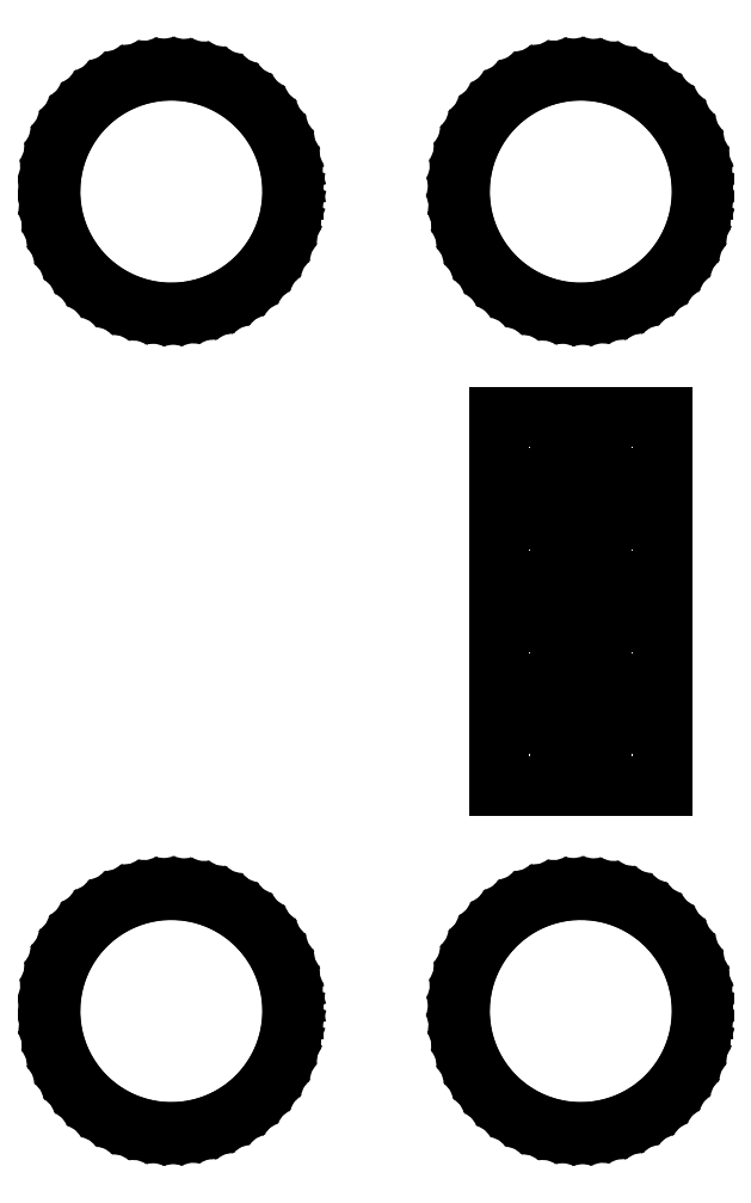
<metadata>
{"format":"dxf","ext":"dxf","renderer":"ezdxf+matplotlib","layout":"modelspace","background":"white","min_lineweight":24,"dpi":150}
</metadata>
<code>
0
SECTION
2
ENTITIES
0
LINE
8
BLACK
10
5.809
20
-3.682
11
5.822
21
-3.684
0
LINE
8
BLACK
10
5.822
20
-3.684
11
5.835
21
-3.687
0
LINE
8
BLACK
10
5.835
20
-3.687
11
5.848
21
-3.692
0
LINE
8
BLACK
10
5.848
20
-3.692
11
5.86
21
-3.698
0
LINE
8
BLACK
10
5.86
20
-3.698
11
5.871
21
-3.706
0
LINE
8
BLACK
10
5.871
20
-3.706
11
5.882
21
-3.715
0
LINE
8
BLACK
10
5.882
20
-3.715
11
5.891
21
-3.725
0
LINE
8
BLACK
10
5.891
20
-3.725
11
5.899
21
-3.736
0
LINE
8
BLACK
10
5.899
20
-3.736
11
5.906
21
-3.747
0
LINE
8
BLACK
10
5.906
20
-3.747
11
5.911
21
-3.76
0
LINE
8
BLACK
10
5.911
20
-3.76
11
5.915
21
-3.773
0
LINE
8
BLACK
10
5.915
20
-3.773
11
5.917
21
-3.786
0
LINE
8
BLACK
10
5.917
20
-3.786
11
5.918
21
-3.8
0
LINE
8
BLACK
10
5.918
20
-3.8
11
5.918
21
-3.807
0
LINE
8
BLACK
10
5.918
20
-3.807
11
5.916
21
-3.821
0
LINE
8
BLACK
10
5.916
20
-3.821
11
5.913
21
-3.834
0
LINE
8
BLACK
10
5.913
20
-3.834
11
5.908
21
-3.847
0
LINE
8
BLACK
10
5.908
20
-3.847
11
5.902
21
-3.859
0
LINE
8
BLACK
10
5.902
20
-3.859
11
5.895
21
-3.87
0
LINE
8
BLACK
10
5.895
20
-3.87
11
5.886
21
-3.881
0
LINE
8
BLACK
10
5.886
20
-3.881
11
5.876
21
-3.89
0
LINE
8
BLACK
10
5.876
20
-3.89
11
5.865
21
-3.898
0
LINE
8
BLACK
10
5.865
20
-3.898
11
5.854
21
-3.905
0
LINE
8
BLACK
10
5.854
20
-3.905
11
5.841
21
-3.911
0
LINE
8
BLACK
10
5.841
20
-3.911
11
5.828
21
-3.915
0
LINE
8
BLACK
10
5.828
20
-3.915
11
5.815
21
-3.917
0
LINE
8
BLACK
10
5.815
20
-3.917
11
5.801
21
-3.918
0
LINE
8
BLACK
10
5.801
20
-3.918
11
5.788
21
-3.917
0
LINE
8
BLACK
10
5.788
20
-3.917
11
5.774
21
-3.915
0
LINE
8
BLACK
10
5.774
20
-3.915
11
5.761
21
-3.912
0
LINE
8
BLACK
10
5.761
20
-3.912
11
5.749
21
-3.906
0
LINE
8
BLACK
10
5.749
20
-3.906
11
5.737
21
-3.9
0
LINE
8
BLACK
10
5.737
20
-3.9
11
5.726
21
-3.892
0
LINE
8
BLACK
10
5.726
20
-3.892
11
5.716
21
-3.883
0
LINE
8
BLACK
10
5.716
20
-3.883
11
5.707
21
-3.872
0
LINE
8
BLACK
10
5.707
20
-3.872
11
5.699
21
-3.861
0
LINE
8
BLACK
10
5.699
20
-3.861
11
5.693
21
-3.849
0
LINE
8
BLACK
10
5.693
20
-3.849
11
5.688
21
-3.837
0
LINE
8
BLACK
10
5.688
20
-3.837
11
5.684
21
-3.823
0
LINE
8
BLACK
10
5.684
20
-3.823
11
5.682
21
-3.81
0
LINE
8
BLACK
10
5.682
20
-3.81
11
5.682
21
-3.796
0
LINE
8
BLACK
10
5.682
20
-3.796
11
5.683
21
-3.783
0
LINE
8
BLACK
10
5.683
20
-3.783
11
5.686
21
-3.769
0
LINE
8
BLACK
10
5.686
20
-3.769
11
5.69
21
-3.757
0
LINE
8
BLACK
10
5.69
20
-3.757
11
5.696
21
-3.744
0
LINE
8
BLACK
10
5.696
20
-3.744
11
5.703
21
-3.733
0
LINE
8
BLACK
10
5.703
20
-3.733
11
5.711
21
-3.722
0
LINE
8
BLACK
10
5.711
20
-3.722
11
5.721
21
-3.712
0
LINE
8
BLACK
10
5.721
20
-3.712
11
5.732
21
-3.704
0
LINE
8
BLACK
10
5.732
20
-3.704
11
5.743
21
-3.696
0
LINE
8
BLACK
10
5.743
20
-3.696
11
5.755
21
-3.691
0
LINE
8
BLACK
10
5.755
20
-3.691
11
5.768
21
-3.686
0
LINE
8
BLACK
10
5.768
20
-3.686
11
5.782
21
-3.683
0
LINE
8
BLACK
10
5.782
20
-3.683
11
5.795
21
-3.682
0
LINE
8
BLACK
10
5.795
20
-3.682
11
5.809
21
-3.682
0
LINE
8
BLACK
10
5.409
20
-3.682
11
5.422
21
-3.684
0
LINE
8
BLACK
10
5.422
20
-3.684
11
5.435
21
-3.687
0
LINE
8
BLACK
10
5.435
20
-3.687
11
5.448
21
-3.692
0
LINE
8
BLACK
10
5.448
20
-3.692
11
5.46
21
-3.698
0
LINE
8
BLACK
10
5.46
20
-3.698
11
5.471
21
-3.706
0
LINE
8
BLACK
10
5.471
20
-3.706
11
5.482
21
-3.715
0
LINE
8
BLACK
10
5.482
20
-3.715
11
5.491
21
-3.725
0
LINE
8
BLACK
10
5.491
20
-3.725
11
5.499
21
-3.736
0
LINE
8
BLACK
10
5.499
20
-3.736
11
5.506
21
-3.747
0
LINE
8
BLACK
10
5.506
20
-3.747
11
5.511
21
-3.76
0
LINE
8
BLACK
10
5.511
20
-3.76
11
5.515
21
-3.773
0
LINE
8
BLACK
10
5.515
20
-3.773
11
5.517
21
-3.786
0
LINE
8
BLACK
10
5.517
20
-3.786
11
5.518
21
-3.8
0
LINE
8
BLACK
10
5.518
20
-3.8
11
5.518
21
-3.807
0
LINE
8
BLACK
10
5.518
20
-3.807
11
5.516
21
-3.821
0
LINE
8
BLACK
10
5.516
20
-3.821
11
5.513
21
-3.834
0
LINE
8
BLACK
10
5.513
20
-3.834
11
5.508
21
-3.847
0
LINE
8
BLACK
10
5.508
20
-3.847
11
5.502
21
-3.859
0
LINE
8
BLACK
10
5.502
20
-3.859
11
5.495
21
-3.87
0
LINE
8
BLACK
10
5.495
20
-3.87
11
5.486
21
-3.881
0
LINE
8
BLACK
10
5.486
20
-3.881
11
5.476
21
-3.89
0
LINE
8
BLACK
10
5.476
20
-3.89
11
5.465
21
-3.898
0
LINE
8
BLACK
10
5.465
20
-3.898
11
5.454
21
-3.905
0
LINE
8
BLACK
10
5.454
20
-3.905
11
5.441
21
-3.911
0
LINE
8
BLACK
10
5.441
20
-3.911
11
5.428
21
-3.915
0
LINE
8
BLACK
10
5.428
20
-3.915
11
5.415
21
-3.917
0
LINE
8
BLACK
10
5.415
20
-3.917
11
5.401
21
-3.918
0
LINE
8
BLACK
10
5.401
20
-3.918
11
5.388
21
-3.917
0
LINE
8
BLACK
10
5.388
20
-3.917
11
5.374
21
-3.915
0
LINE
8
BLACK
10
5.374
20
-3.915
11
5.361
21
-3.912
0
LINE
8
BLACK
10
5.361
20
-3.912
11
5.349
21
-3.906
0
LINE
8
BLACK
10
5.349
20
-3.906
11
5.337
21
-3.9
0
LINE
8
BLACK
10
5.337
20
-3.9
11
5.326
21
-3.892
0
LINE
8
BLACK
10
5.326
20
-3.892
11
5.316
21
-3.883
0
LINE
8
BLACK
10
5.316
20
-3.883
11
5.307
21
-3.872
0
LINE
8
BLACK
10
5.307
20
-3.872
11
5.299
21
-3.861
0
LINE
8
BLACK
10
5.299
20
-3.861
11
5.293
21
-3.849
0
LINE
8
BLACK
10
5.293
20
-3.849
11
5.288
21
-3.837
0
LINE
8
BLACK
10
5.288
20
-3.837
11
5.284
21
-3.823
0
LINE
8
BLACK
10
5.284
20
-3.823
11
5.282
21
-3.81
0
LINE
8
BLACK
10
5.282
20
-3.81
11
5.282
21
-3.796
0
LINE
8
BLACK
10
5.282
20
-3.796
11
5.283
21
-3.783
0
LINE
8
BLACK
10
5.283
20
-3.783
11
5.286
21
-3.769
0
LINE
8
BLACK
10
5.286
20
-3.769
11
5.29
21
-3.757
0
LINE
8
BLACK
10
5.29
20
-3.757
11
5.296
21
-3.744
0
LINE
8
BLACK
10
5.296
20
-3.744
11
5.303
21
-3.733
0
LINE
8
BLACK
10
5.303
20
-3.733
11
5.311
21
-3.722
0
LINE
8
BLACK
10
5.311
20
-3.722
11
5.321
21
-3.712
0
LINE
8
BLACK
10
5.321
20
-3.712
11
5.332
21
-3.704
0
LINE
8
BLACK
10
5.332
20
-3.704
11
5.343
21
-3.696
0
LINE
8
BLACK
10
5.343
20
-3.696
11
5.355
21
-3.691
0
LINE
8
BLACK
10
5.355
20
-3.691
11
5.368
21
-3.686
0
LINE
8
BLACK
10
5.368
20
-3.686
11
5.382
21
-3.683
0
LINE
8
BLACK
10
5.382
20
-3.683
11
5.395
21
-3.682
0
LINE
8
BLACK
10
5.395
20
-3.682
11
5.409
21
-3.682
0
LINE
8
BLACK
10
5.78
20
-3.58
11
5.72
21
-3.58
0
LINE
8
BLACK
10
5.72
20
-3.58
11
5.72
21
-3.52
0
LINE
8
BLACK
10
5.72
20
-3.52
11
5.78
21
-3.52
0
LINE
8
BLACK
10
5.78
20
-3.52
11
5.78
21
-3.58
0
LINE
8
BLACK
10
5.88
20
-3.58
11
5.82
21
-3.58
0
LINE
8
BLACK
10
5.82
20
-3.58
11
5.82
21
-3.52
0
LINE
8
BLACK
10
5.82
20
-3.52
11
5.88
21
-3.52
0
LINE
8
BLACK
10
5.88
20
-3.52
11
5.88
21
-3.58
0
LINE
8
BLACK
10
5.78
20
-3.48
11
5.72
21
-3.48
0
LINE
8
BLACK
10
5.72
20
-3.48
11
5.72
21
-3.42
0
LINE
8
BLACK
10
5.72
20
-3.42
11
5.78
21
-3.42
0
LINE
8
BLACK
10
5.78
20
-3.42
11
5.78
21
-3.48
0
LINE
8
BLACK
10
5.88
20
-3.48
11
5.82
21
-3.48
0
LINE
8
BLACK
10
5.82
20
-3.48
11
5.82
21
-3.42
0
LINE
8
BLACK
10
5.82
20
-3.42
11
5.88
21
-3.42
0
LINE
8
BLACK
10
5.88
20
-3.42
11
5.88
21
-3.48
0
LINE
8
BLACK
10
5.78
20
-3.38
11
5.72
21
-3.38
0
LINE
8
BLACK
10
5.72
20
-3.38
11
5.72
21
-3.32
0
LINE
8
BLACK
10
5.72
20
-3.32
11
5.78
21
-3.32
0
LINE
8
BLACK
10
5.78
20
-3.32
11
5.78
21
-3.38
0
LINE
8
BLACK
10
5.88
20
-3.38
11
5.82
21
-3.38
0
LINE
8
BLACK
10
5.82
20
-3.38
11
5.82
21
-3.32
0
LINE
8
BLACK
10
5.82
20
-3.32
11
5.88
21
-3.32
0
LINE
8
BLACK
10
5.88
20
-3.32
11
5.88
21
-3.38
0
LINE
8
BLACK
10
5.78
20
-3.28
11
5.72
21
-3.28
0
LINE
8
BLACK
10
5.72
20
-3.28
11
5.72
21
-3.22
0
LINE
8
BLACK
10
5.72
20
-3.22
11
5.78
21
-3.22
0
LINE
8
BLACK
10
5.78
20
-3.22
11
5.78
21
-3.28
0
LINE
8
BLACK
10
5.88
20
-3.28
11
5.82
21
-3.28
0
LINE
8
BLACK
10
5.82
20
-3.28
11
5.82
21
-3.22
0
LINE
8
BLACK
10
5.82
20
-3.22
11
5.88
21
-3.22
0
LINE
8
BLACK
10
5.88
20
-3.22
11
5.88
21
-3.28
0
LINE
8
BLACK
10
5.409
20
-2.882
11
5.422
21
-2.884
0
LINE
8
BLACK
10
5.422
20
-2.884
11
5.435
21
-2.887
0
LINE
8
BLACK
10
5.435
20
-2.887
11
5.448
21
-2.892
0
LINE
8
BLACK
10
5.448
20
-2.892
11
5.46
21
-2.898
0
LINE
8
BLACK
10
5.46
20
-2.898
11
5.471
21
-2.906
0
LINE
8
BLACK
10
5.471
20
-2.906
11
5.482
21
-2.915
0
LINE
8
BLACK
10
5.482
20
-2.915
11
5.491
21
-2.925
0
LINE
8
BLACK
10
5.491
20
-2.925
11
5.499
21
-2.936
0
LINE
8
BLACK
10
5.499
20
-2.936
11
5.506
21
-2.947
0
LINE
8
BLACK
10
5.506
20
-2.947
11
5.511
21
-2.96
0
LINE
8
BLACK
10
5.511
20
-2.96
11
5.515
21
-2.973
0
LINE
8
BLACK
10
5.515
20
-2.973
11
5.517
21
-2.986
0
LINE
8
BLACK
10
5.517
20
-2.986
11
5.518
21
-3
0
LINE
8
BLACK
10
5.518
20
-3
11
5.518
21
-3.007
0
LINE
8
BLACK
10
5.518
20
-3.007
11
5.516
21
-3.021
0
LINE
8
BLACK
10
5.516
20
-3.021
11
5.513
21
-3.034
0
LINE
8
BLACK
10
5.513
20
-3.034
11
5.508
21
-3.047
0
LINE
8
BLACK
10
5.508
20
-3.047
11
5.502
21
-3.059
0
LINE
8
BLACK
10
5.502
20
-3.059
11
5.495
21
-3.07
0
LINE
8
BLACK
10
5.495
20
-3.07
11
5.486
21
-3.081
0
LINE
8
BLACK
10
5.486
20
-3.081
11
5.476
21
-3.09
0
LINE
8
BLACK
10
5.476
20
-3.09
11
5.465
21
-3.098
0
LINE
8
BLACK
10
5.465
20
-3.098
11
5.454
21
-3.105
0
LINE
8
BLACK
10
5.454
20
-3.105
11
5.441
21
-3.111
0
LINE
8
BLACK
10
5.441
20
-3.111
11
5.428
21
-3.115
0
LINE
8
BLACK
10
5.428
20
-3.115
11
5.415
21
-3.117
0
LINE
8
BLACK
10
5.415
20
-3.117
11
5.401
21
-3.118
0
LINE
8
BLACK
10
5.401
20
-3.118
11
5.388
21
-3.117
0
LINE
8
BLACK
10
5.388
20
-3.117
11
5.374
21
-3.115
0
LINE
8
BLACK
10
5.374
20
-3.115
11
5.361
21
-3.112
0
LINE
8
BLACK
10
5.361
20
-3.112
11
5.349
21
-3.106
0
LINE
8
BLACK
10
5.349
20
-3.106
11
5.337
21
-3.1
0
LINE
8
BLACK
10
5.337
20
-3.1
11
5.326
21
-3.092
0
LINE
8
BLACK
10
5.326
20
-3.092
11
5.316
21
-3.083
0
LINE
8
BLACK
10
5.316
20
-3.083
11
5.307
21
-3.072
0
LINE
8
BLACK
10
5.307
20
-3.072
11
5.299
21
-3.061
0
LINE
8
BLACK
10
5.299
20
-3.061
11
5.293
21
-3.049
0
LINE
8
BLACK
10
5.293
20
-3.049
11
5.288
21
-3.037
0
LINE
8
BLACK
10
5.288
20
-3.037
11
5.284
21
-3.023
0
LINE
8
BLACK
10
5.284
20
-3.023
11
5.282
21
-3.01
0
LINE
8
BLACK
10
5.282
20
-3.01
11
5.282
21
-2.996
0
LINE
8
BLACK
10
5.282
20
-2.996
11
5.283
21
-2.983
0
LINE
8
BLACK
10
5.283
20
-2.983
11
5.286
21
-2.969
0
LINE
8
BLACK
10
5.286
20
-2.969
11
5.29
21
-2.957
0
LINE
8
BLACK
10
5.29
20
-2.957
11
5.296
21
-2.944
0
LINE
8
BLACK
10
5.296
20
-2.944
11
5.303
21
-2.933
0
LINE
8
BLACK
10
5.303
20
-2.933
11
5.311
21
-2.922
0
LINE
8
BLACK
10
5.311
20
-2.922
11
5.321
21
-2.912
0
LINE
8
BLACK
10
5.321
20
-2.912
11
5.332
21
-2.904
0
LINE
8
BLACK
10
5.332
20
-2.904
11
5.343
21
-2.897
0
LINE
8
BLACK
10
5.343
20
-2.897
11
5.355
21
-2.891
0
LINE
8
BLACK
10
5.355
20
-2.891
11
5.368
21
-2.886
0
LINE
8
BLACK
10
5.368
20
-2.886
11
5.382
21
-2.883
0
LINE
8
BLACK
10
5.382
20
-2.883
11
5.395
21
-2.882
0
LINE
8
BLACK
10
5.395
20
-2.882
11
5.409
21
-2.882
0
LINE
8
BLACK
10
5.809
20
-2.882
11
5.822
21
-2.884
0
LINE
8
BLACK
10
5.822
20
-2.884
11
5.835
21
-2.887
0
LINE
8
BLACK
10
5.835
20
-2.887
11
5.848
21
-2.892
0
LINE
8
BLACK
10
5.848
20
-2.892
11
5.86
21
-2.898
0
LINE
8
BLACK
10
5.86
20
-2.898
11
5.871
21
-2.906
0
LINE
8
BLACK
10
5.871
20
-2.906
11
5.882
21
-2.915
0
LINE
8
BLACK
10
5.882
20
-2.915
11
5.891
21
-2.925
0
LINE
8
BLACK
10
5.891
20
-2.925
11
5.899
21
-2.936
0
LINE
8
BLACK
10
5.899
20
-2.936
11
5.906
21
-2.947
0
LINE
8
BLACK
10
5.906
20
-2.947
11
5.911
21
-2.96
0
LINE
8
BLACK
10
5.911
20
-2.96
11
5.915
21
-2.973
0
LINE
8
BLACK
10
5.915
20
-2.973
11
5.917
21
-2.986
0
LINE
8
BLACK
10
5.917
20
-2.986
11
5.918
21
-3
0
LINE
8
BLACK
10
5.918
20
-3
11
5.918
21
-3.007
0
LINE
8
BLACK
10
5.918
20
-3.007
11
5.916
21
-3.021
0
LINE
8
BLACK
10
5.916
20
-3.021
11
5.913
21
-3.034
0
LINE
8
BLACK
10
5.913
20
-3.034
11
5.908
21
-3.047
0
LINE
8
BLACK
10
5.908
20
-3.047
11
5.902
21
-3.059
0
LINE
8
BLACK
10
5.902
20
-3.059
11
5.895
21
-3.07
0
LINE
8
BLACK
10
5.895
20
-3.07
11
5.886
21
-3.081
0
LINE
8
BLACK
10
5.886
20
-3.081
11
5.876
21
-3.09
0
LINE
8
BLACK
10
5.876
20
-3.09
11
5.865
21
-3.098
0
LINE
8
BLACK
10
5.865
20
-3.098
11
5.854
21
-3.105
0
LINE
8
BLACK
10
5.854
20
-3.105
11
5.841
21
-3.111
0
LINE
8
BLACK
10
5.841
20
-3.111
11
5.828
21
-3.115
0
LINE
8
BLACK
10
5.828
20
-3.115
11
5.815
21
-3.117
0
LINE
8
BLACK
10
5.815
20
-3.117
11
5.801
21
-3.118
0
LINE
8
BLACK
10
5.801
20
-3.118
11
5.788
21
-3.117
0
LINE
8
BLACK
10
5.788
20
-3.117
11
5.774
21
-3.115
0
LINE
8
BLACK
10
5.774
20
-3.115
11
5.761
21
-3.112
0
LINE
8
BLACK
10
5.761
20
-3.112
11
5.749
21
-3.106
0
LINE
8
BLACK
10
5.749
20
-3.106
11
5.737
21
-3.1
0
LINE
8
BLACK
10
5.737
20
-3.1
11
5.726
21
-3.092
0
LINE
8
BLACK
10
5.726
20
-3.092
11
5.716
21
-3.083
0
LINE
8
BLACK
10
5.716
20
-3.083
11
5.707
21
-3.072
0
LINE
8
BLACK
10
5.707
20
-3.072
11
5.699
21
-3.061
0
LINE
8
BLACK
10
5.699
20
-3.061
11
5.693
21
-3.049
0
LINE
8
BLACK
10
5.693
20
-3.049
11
5.688
21
-3.037
0
LINE
8
BLACK
10
5.688
20
-3.037
11
5.684
21
-3.023
0
LINE
8
BLACK
10
5.684
20
-3.023
11
5.682
21
-3.01
0
LINE
8
BLACK
10
5.682
20
-3.01
11
5.682
21
-2.996
0
LINE
8
BLACK
10
5.682
20
-2.996
11
5.683
21
-2.983
0
LINE
8
BLACK
10
5.683
20
-2.983
11
5.686
21
-2.969
0
LINE
8
BLACK
10
5.686
20
-2.969
11
5.69
21
-2.957
0
LINE
8
BLACK
10
5.69
20
-2.957
11
5.696
21
-2.944
0
LINE
8
BLACK
10
5.696
20
-2.944
11
5.703
21
-2.933
0
LINE
8
BLACK
10
5.703
20
-2.933
11
5.711
21
-2.922
0
LINE
8
BLACK
10
5.711
20
-2.922
11
5.721
21
-2.912
0
LINE
8
BLACK
10
5.721
20
-2.912
11
5.732
21
-2.904
0
LINE
8
BLACK
10
5.732
20
-2.904
11
5.743
21
-2.897
0
LINE
8
BLACK
10
5.743
20
-2.897
11
5.755
21
-2.891
0
LINE
8
BLACK
10
5.755
20
-2.891
11
5.768
21
-2.886
0
LINE
8
BLACK
10
5.768
20
-2.886
11
5.782
21
-2.883
0
LINE
8
BLACK
10
5.782
20
-2.883
11
5.795
21
-2.882
0
LINE
8
BLACK
10
5.795
20
-2.882
11
5.809
21
-2.882
0
ENDSEC
0
EOF

</code>
